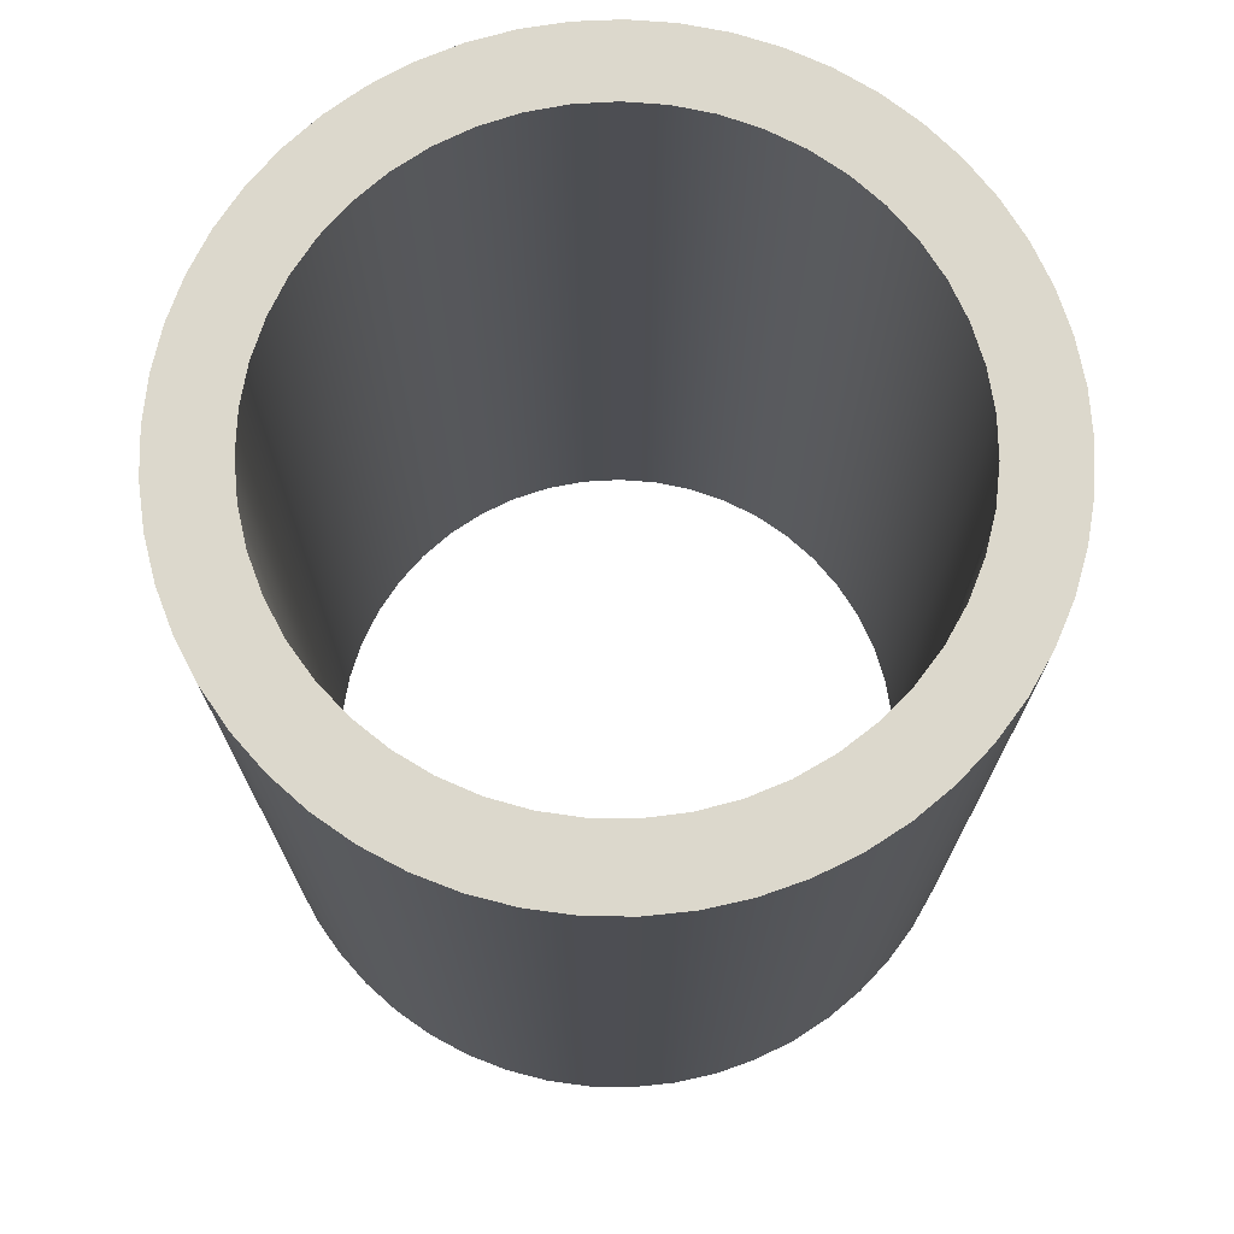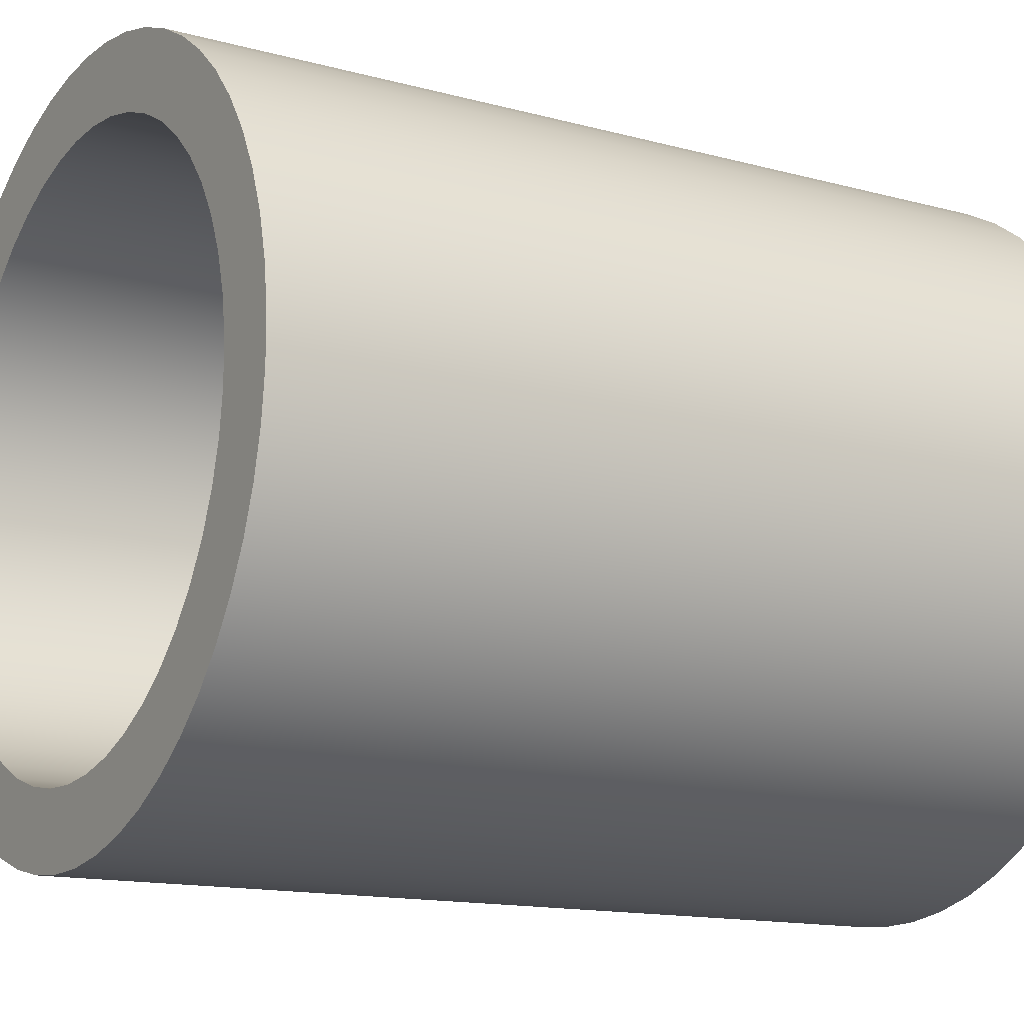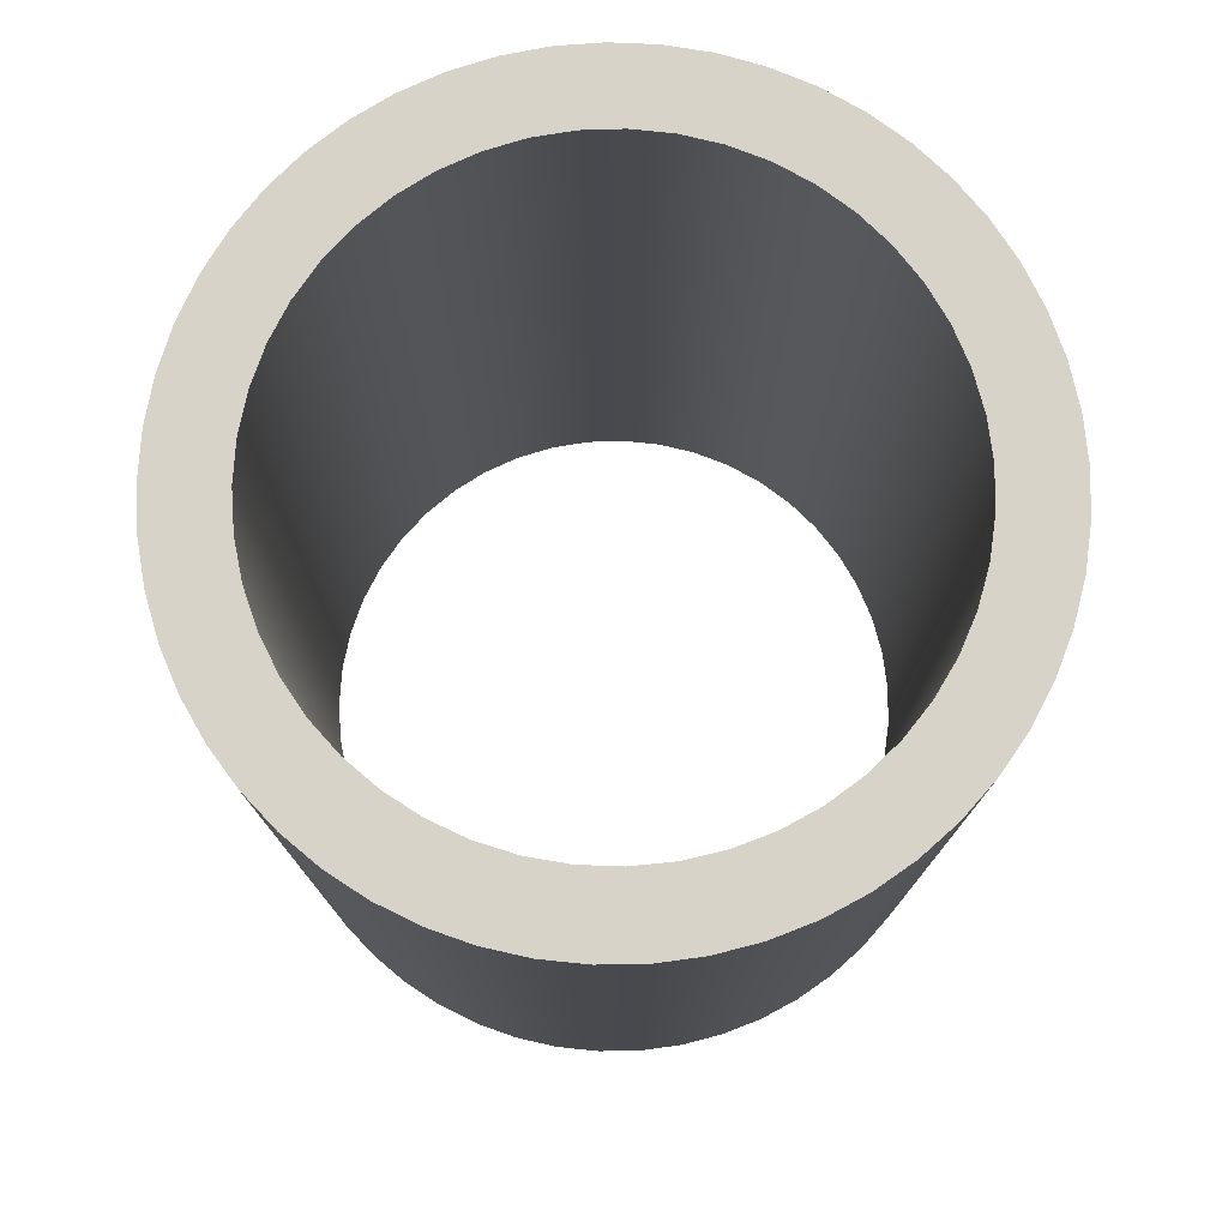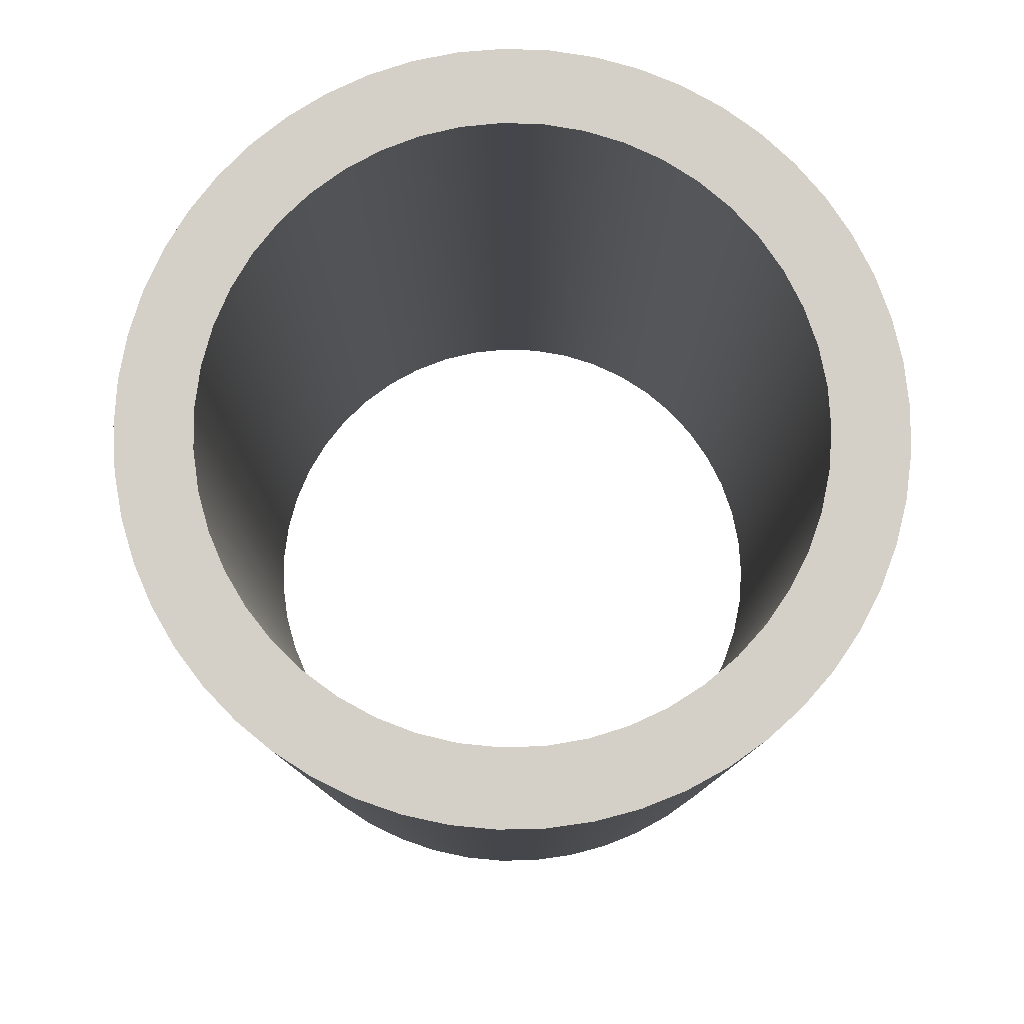
<metadata>
{"format":"obj","ext":"obj","renderer":"f3d","projection":"perspective","resolution":1024,"background":"white","views":[{"elev":72.7,"azim":-85.7,"up":"+Y"},{"elev":-13.9,"azim":58.7,"up":"+Z"},{"elev":77.2,"azim":-114.7,"up":"+Y"},{"elev":79.9,"azim":-26.8,"up":"+Y"}]}
</metadata>
<code>
v -3.018 6 53.95
v -3 6 54.21
v -2.947 6 54.47
v -2.859 6 54.73
v -2.739 6 54.96
v -2.587 6 55.18
v -2.408 6 55.38
v -2.204 6 55.56
v -1.979 6 55.7
v -1.737 6 55.81
v -1.481 6 55.89
v -1.218 6 55.94
v -0.951 6 55.94
v -0.6851 6 55.92
v -0.4252 6 55.86
v -0.1759 6 55.76
v 0.05838 6 55.63
v 0.2735 6 55.47
v 0.4655 6 55.29
v 0.6311 6 55.08
v 0.7672 6 54.85
v 0.8716 6 54.6
v 0.9421 6 54.34
v 0.9777 6 54.08
v 0.9777 6 53.81
v 0.9421 6 53.55
v 0.8716 6 53.29
v 0.7672 6 53.04
v 0.6311 6 52.81
v 0.4655 6 52.6
v 0.2735 6 52.42
v 0.05838 6 52.26
v -0.1759 6 52.13
v -0.4252 6 52.04
v -0.6851 6 51.97
v -0.951 6 51.95
v -1.218 6 51.96
v -1.481 6 52
v -1.737 6 52.08
v -1.979 6 52.19
v -2.204 6 52.34
v -2.408 6 52.51
v -2.587 6 52.71
v -2.739 6 52.93
v -2.859 6 53.16
v -2.947 6 53.42
v -3 6 53.68
v -3.018 0 53.95
v -3 0 53.68
v -2.947 0 53.42
v -2.859 0 53.16
v -2.739 0 52.93
v -2.587 0 52.71
v -2.408 0 52.51
v -2.204 0 52.34
v -1.979 0 52.19
v -1.737 0 52.08
v -1.481 0 52
v -1.218 0 51.96
v -0.951 0 51.95
v -0.6851 0 51.97
v -0.4252 0 52.04
v -0.1759 0 52.13
v 0.05838 0 52.26
v 0.2735 0 52.42
v 0.4655 0 52.6
v 0.6311 0 52.81
v 0.7672 0 53.04
v 0.8716 0 53.29
v 0.9421 0 53.55
v 0.9777 0 53.81
v 0.9777 0 54.08
v 0.9421 0 54.34
v 0.8716 0 54.6
v 0.7672 0 54.85
v 0.6311 0 55.08
v 0.4655 0 55.29
v 0.2735 0 55.47
v 0.05838 0 55.63
v -0.1759 0 55.76
v -0.4252 0 55.86
v -0.6851 0 55.92
v -0.951 0 55.94
v -1.218 0 55.94
v -1.481 0 55.89
v -1.737 0 55.81
v -1.979 0 55.7
v -2.204 0 55.56
v -2.408 0 55.38
v -2.587 0 55.18
v -2.739 0 54.96
v -2.859 0 54.73
v -2.947 0 54.47
v -3 0 54.21
v -3.018 6 53.95
v -3.018 0 53.95
v -3.018 0 53.95
v -3 0 54.21
v -2.947 0 54.47
v -2.859 0 54.73
v -2.739 0 54.96
v -2.587 0 55.18
v -2.408 0 55.38
v -2.204 0 55.56
v -1.979 0 55.7
v -1.737 0 55.81
v -1.481 0 55.89
v -1.218 0 55.94
v -0.951 0 55.94
v -0.6851 0 55.92
v -0.4252 0 55.86
v -0.1759 0 55.76
v 0.05838 0 55.63
v 0.2735 0 55.47
v 0.4655 0 55.29
v 0.6311 0 55.08
v 0.7672 0 54.85
v 0.8716 0 54.6
v 0.9421 0 54.34
v 0.9777 0 54.08
v 0.9777 0 53.81
v 0.9421 0 53.55
v 0.8716 0 53.29
v 0.7672 0 53.04
v 0.6311 0 52.81
v 0.4655 0 52.6
v 0.2735 0 52.42
v 0.05838 0 52.26
v -0.1759 0 52.13
v -0.4252 0 52.04
v -0.6851 0 51.97
v -0.951 0 51.95
v -1.218 0 51.96
v -1.481 0 52
v -1.737 0 52.08
v -1.979 0 52.19
v -2.204 0 52.34
v -2.408 0 52.51
v -2.587 0 52.71
v -2.739 0 52.93
v -2.859 0 53.16
v -2.947 0 53.42
v -3 0 53.68
v -3.518 0 53.95
v -3.5 0 53.65
v -3.448 0 53.36
v -3.361 0 53.07
v -3.242 0 52.8
v -3.091 0 52.55
v -2.912 0 52.31
v -2.705 0 52.1
v -2.475 0 51.91
v -2.225 0 51.76
v -1.957 0 51.63
v -1.677 0 51.53
v -1.387 0 51.47
v -1.092 0 51.45
v -0.7958 0 51.46
v -0.5028 0 51.5
v -0.2171 0 51.58
v 0.05738 0 51.69
v 0.3168 0 51.83
v 0.5574 0 52
v 0.776 0 52.2
v 0.9693 0 52.43
v 1.135 0 52.67
v 1.27 0 52.94
v 1.373 0 53.22
v 1.443 0 53.5
v 1.478 0 53.8
v 1.478 0 54.09
v 1.443 0 54.39
v 1.373 0 54.68
v 1.27 0 54.95
v 1.135 0 55.22
v 0.9693 0 55.46
v 0.776 0 55.69
v 0.5574 0 55.89
v 0.3168 0 56.06
v 0.05738 0 56.2
v -0.2171 0 56.31
v -0.5028 0 56.39
v -0.7958 0 56.44
v -1.092 0 56.44
v -1.387 0 56.42
v -1.677 0 56.36
v -1.957 0 56.26
v -2.225 0 56.13
v -2.475 0 55.98
v -2.705 0 55.79
v -2.912 0 55.58
v -3.091 0 55.34
v -3.242 0 55.09
v -3.361 0 54.82
v -3.448 0 54.53
v -3.5 0 54.24
v -3.518 6 53.95
v -3.5 6 53.65
v -3.448 6 53.36
v -3.361 6 53.07
v -3.242 6 52.8
v -3.091 6 52.55
v -2.912 6 52.31
v -2.705 6 52.1
v -2.475 6 51.91
v -2.225 6 51.76
v -1.957 6 51.63
v -1.677 6 51.53
v -1.387 6 51.47
v -1.092 6 51.45
v -0.7958 6 51.46
v -0.5028 6 51.5
v -0.2171 6 51.58
v 0.05738 6 51.69
v 0.3168 6 51.83
v 0.5574 6 52
v 0.776 6 52.2
v 0.9693 6 52.43
v 1.135 6 52.67
v 1.27 6 52.94
v 1.373 6 53.22
v 1.443 6 53.5
v 1.478 6 53.8
v 1.478 6 54.09
v 1.443 6 54.39
v 1.373 6 54.68
v 1.27 6 54.95
v 1.135 6 55.22
v 0.9693 6 55.46
v 0.776 6 55.69
v 0.5574 6 55.89
v 0.3168 6 56.06
v 0.05738 6 56.2
v -0.2171 6 56.31
v -0.5028 6 56.39
v -0.7958 6 56.44
v -1.092 6 56.44
v -1.387 6 56.42
v -1.677 6 56.36
v -1.957 6 56.26
v -2.225 6 56.13
v -2.475 6 55.98
v -2.705 6 55.79
v -2.912 6 55.58
v -3.091 6 55.34
v -3.242 6 55.09
v -3.361 6 54.82
v -3.448 6 54.53
v -3.5 6 54.24
v -3.518 0 53.95
v -3.5 0 54.24
v -3.448 0 54.53
v -3.361 0 54.82
v -3.242 0 55.09
v -3.091 0 55.34
v -2.912 0 55.58
v -2.705 0 55.79
v -2.475 0 55.98
v -2.225 0 56.13
v -1.957 0 56.26
v -1.677 0 56.36
v -1.387 0 56.42
v -1.092 0 56.44
v -0.7958 0 56.44
v -0.5028 0 56.39
v -0.2171 0 56.31
v 0.05738 0 56.2
v 0.3168 0 56.06
v 0.5574 0 55.89
v 0.776 0 55.69
v 0.9693 0 55.46
v 1.135 0 55.22
v 1.27 0 54.95
v 1.373 0 54.68
v 1.443 0 54.39
v 1.478 0 54.09
v 1.478 0 53.8
v 1.443 0 53.5
v 1.373 0 53.22
v 1.27 0 52.94
v 1.135 0 52.67
v 0.9693 0 52.43
v 0.776 0 52.2
v 0.5574 0 52
v 0.3168 0 51.83
v 0.05738 0 51.69
v -0.2171 0 51.58
v -0.5028 0 51.5
v -0.7958 0 51.46
v -1.092 0 51.45
v -1.387 0 51.47
v -1.677 0 51.53
v -1.957 0 51.63
v -2.225 0 51.76
v -2.475 0 51.91
v -2.705 0 52.1
v -2.912 0 52.31
v -3.091 0 52.55
v -3.242 0 52.8
v -3.361 0 53.07
v -3.448 0 53.36
v -3.5 0 53.65
v -3.518 0 53.95
v -3.518 6 53.95
v -3.018 6 53.95
v -3 6 53.68
v -2.947 6 53.42
v -2.859 6 53.16
v -2.739 6 52.93
v -2.587 6 52.71
v -2.408 6 52.51
v -2.204 6 52.34
v -1.979 6 52.19
v -1.737 6 52.08
v -1.481 6 52
v -1.218 6 51.96
v -0.951 6 51.95
v -0.6851 6 51.97
v -0.4252 6 52.04
v -0.1759 6 52.13
v 0.05838 6 52.26
v 0.2735 6 52.42
v 0.4655 6 52.6
v 0.6311 6 52.81
v 0.7672 6 53.04
v 0.8716 6 53.29
v 0.9421 6 53.55
v 0.9777 6 53.81
v 0.9777 6 54.08
v 0.9421 6 54.34
v 0.8716 6 54.6
v 0.7672 6 54.85
v 0.6311 6 55.08
v 0.4655 6 55.29
v 0.2735 6 55.47
v 0.05838 6 55.63
v -0.1759 6 55.76
v -0.4252 6 55.86
v -0.6851 6 55.92
v -0.951 6 55.94
v -1.218 6 55.94
v -1.481 6 55.89
v -1.737 6 55.81
v -1.979 6 55.7
v -2.204 6 55.56
v -2.408 6 55.38
v -2.587 6 55.18
v -2.739 6 54.96
v -2.859 6 54.73
v -2.947 6 54.47
v -3 6 54.21
v -3.518 6 53.95
v -3.5 6 54.24
v -3.448 6 54.53
v -3.361 6 54.82
v -3.242 6 55.09
v -3.091 6 55.34
v -2.912 6 55.58
v -2.705 6 55.79
v -2.475 6 55.98
v -2.225 6 56.13
v -1.957 6 56.26
v -1.677 6 56.36
v -1.387 6 56.42
v -1.092 6 56.44
v -0.7958 6 56.44
v -0.5028 6 56.39
v -0.2171 6 56.31
v 0.05738 6 56.2
v 0.3168 6 56.06
v 0.5574 6 55.89
v 0.776 6 55.69
v 0.9693 6 55.46
v 1.135 6 55.22
v 1.27 6 54.95
v 1.373 6 54.68
v 1.443 6 54.39
v 1.478 6 54.09
v 1.478 6 53.8
v 1.443 6 53.5
v 1.373 6 53.22
v 1.27 6 52.94
v 1.135 6 52.67
v 0.9693 6 52.43
v 0.776 6 52.2
v 0.5574 6 52
v 0.3168 6 51.83
v 0.05738 6 51.69
v -0.2171 6 51.58
v -0.5028 6 51.5
v -0.7958 6 51.46
v -1.092 6 51.45
v -1.387 6 51.47
v -1.677 6 51.53
v -1.957 6 51.63
v -2.225 6 51.76
v -2.475 6 51.91
v -2.705 6 52.1
v -2.912 6 52.31
v -3.091 6 52.55
v -3.242 6 52.8
v -3.361 6 53.07
v -3.448 6 53.36
v -3.5 6 53.65
f 2 94 1
f 1 94 96
f 95 48 47
f 47 48 49
f 47 49 46
f 46 49 50
f 46 50 45
f 45 50 51
f 45 51 44
f 44 51 52
f 44 52 43
f 43 52 53
f 43 53 42
f 42 53 54
f 42 54 41
f 41 54 55
f 41 55 40
f 40 55 56
f 40 56 39
f 39 56 57
f 39 57 38
f 38 57 58
f 38 58 37
f 37 58 59
f 37 59 36
f 36 59 60
f 36 60 35
f 35 60 61
f 35 61 34
f 34 61 62
f 34 62 33
f 33 62 63
f 33 63 32
f 32 63 64
f 32 64 31
f 31 64 65
f 31 65 30
f 30 65 66
f 30 66 29
f 29 66 67
f 29 67 28
f 28 67 68
f 28 68 27
f 27 68 69
f 27 69 26
f 26 69 70
f 26 70 25
f 25 70 71
f 25 71 24
f 24 71 72
f 24 72 23
f 23 72 73
f 23 73 22
f 22 73 74
f 22 74 21
f 21 74 75
f 21 75 20
f 20 75 76
f 20 76 19
f 19 76 77
f 19 77 18
f 18 77 78
f 18 78 17
f 17 78 79
f 17 79 16
f 16 79 80
f 16 80 15
f 15 80 81
f 15 81 14
f 14 81 82
f 14 82 13
f 13 82 83
f 13 83 12
f 12 83 84
f 12 84 11
f 11 84 85
f 11 85 10
f 10 85 86
f 10 86 9
f 9 86 87
f 9 87 8
f 8 87 88
f 8 88 7
f 7 88 89
f 7 89 6
f 6 89 90
f 6 90 5
f 5 90 91
f 5 91 4
f 4 91 92
f 4 92 3
f 3 92 93
f 3 93 2
f 2 93 94
f 98 196 97
f 97 196 144
f 97 144 145
f 196 98 195
f 195 98 99
f 195 99 194
f 194 99 100
f 194 100 193
f 193 100 101
f 193 101 192
f 192 101 102
f 192 102 191
f 191 102 103
f 191 103 190
f 190 103 104
f 190 104 189
f 189 104 105
f 189 105 188
f 188 105 187
f 187 105 106
f 187 106 186
f 186 106 107
f 186 107 185
f 185 107 108
f 185 108 184
f 184 108 109
f 184 109 183
f 183 109 110
f 183 110 182
f 182 110 111
f 182 111 181
f 181 111 112
f 181 112 180
f 180 112 113
f 180 113 179
f 179 113 178
f 178 113 114
f 178 114 177
f 177 114 115
f 177 115 176
f 176 115 116
f 176 116 175
f 175 116 117
f 175 117 174
f 174 117 118
f 174 118 173
f 173 118 119
f 173 119 172
f 172 119 120
f 172 120 171
f 171 120 121
f 171 121 170
f 170 121 169
f 169 121 122
f 169 122 168
f 168 122 123
f 168 123 167
f 167 123 124
f 167 124 166
f 166 124 125
f 166 125 165
f 165 125 126
f 165 126 164
f 164 126 127
f 164 127 163
f 163 127 128
f 163 128 162
f 162 128 161
f 161 128 129
f 161 129 160
f 160 129 130
f 160 130 159
f 159 130 131
f 159 131 158
f 158 131 132
f 158 132 157
f 157 132 133
f 157 133 156
f 156 133 134
f 156 134 155
f 155 134 135
f 155 135 154
f 154 135 136
f 154 136 153
f 153 136 152
f 152 136 137
f 152 137 151
f 151 137 138
f 151 138 150
f 150 138 139
f 150 139 149
f 149 139 140
f 149 140 148
f 148 140 141
f 148 141 147
f 147 141 142
f 147 142 146
f 146 142 143
f 146 143 145
f 145 143 97
f 198 302 197
f 197 302 303
f 304 250 249
f 249 250 251
f 249 251 248
f 248 251 252
f 248 252 247
f 247 252 253
f 247 253 246
f 246 253 254
f 246 254 245
f 245 254 255
f 245 255 244
f 244 255 256
f 244 256 243
f 243 256 257
f 243 257 242
f 242 257 258
f 242 258 241
f 241 258 259
f 241 259 240
f 240 259 260
f 240 260 239
f 239 260 261
f 239 261 238
f 238 261 262
f 238 262 237
f 237 262 263
f 237 263 236
f 236 263 264
f 236 264 235
f 235 264 265
f 235 265 234
f 234 265 266
f 234 266 233
f 233 266 267
f 233 267 232
f 232 267 268
f 232 268 231
f 231 268 269
f 231 269 230
f 230 269 270
f 230 270 229
f 229 270 271
f 229 271 228
f 228 271 272
f 228 272 227
f 227 272 273
f 227 273 226
f 226 273 274
f 226 274 225
f 225 274 275
f 225 275 224
f 224 275 276
f 224 276 223
f 223 276 277
f 223 277 222
f 222 277 278
f 222 278 221
f 221 278 279
f 221 279 220
f 220 279 280
f 220 280 219
f 219 280 281
f 219 281 218
f 218 281 282
f 218 282 217
f 217 282 283
f 217 283 216
f 216 283 284
f 216 284 215
f 215 284 285
f 215 285 214
f 214 285 286
f 214 286 213
f 213 286 287
f 213 287 212
f 212 287 288
f 212 288 211
f 211 288 289
f 211 289 210
f 210 289 290
f 210 290 209
f 209 290 291
f 209 291 208
f 208 291 292
f 208 292 207
f 207 292 293
f 207 293 206
f 206 293 294
f 206 294 205
f 205 294 295
f 205 295 204
f 204 295 296
f 204 296 203
f 203 296 297
f 203 297 202
f 202 297 298
f 202 298 201
f 201 298 299
f 201 299 200
f 200 299 300
f 200 300 199
f 199 300 301
f 199 301 198
f 198 301 302
f 306 404 305
f 305 404 352
f 305 352 353
f 404 306 403
f 403 306 307
f 403 307 402
f 402 307 308
f 402 308 401
f 401 308 309
f 401 309 400
f 400 309 310
f 400 310 399
f 399 310 311
f 399 311 398
f 398 311 312
f 398 312 397
f 397 312 313
f 397 313 396
f 396 313 395
f 395 313 314
f 395 314 394
f 394 314 315
f 394 315 393
f 393 315 316
f 393 316 392
f 392 316 317
f 392 317 391
f 391 317 318
f 391 318 390
f 390 318 319
f 390 319 389
f 389 319 320
f 389 320 388
f 388 320 321
f 388 321 387
f 387 321 386
f 386 321 322
f 386 322 385
f 385 322 323
f 385 323 384
f 384 323 324
f 384 324 383
f 383 324 325
f 383 325 382
f 382 325 326
f 382 326 381
f 381 326 327
f 381 327 380
f 380 327 328
f 380 328 379
f 379 328 378
f 378 328 329
f 378 329 377
f 377 329 330
f 377 330 376
f 376 330 331
f 376 331 375
f 375 331 332
f 375 332 374
f 374 332 333
f 374 333 373
f 373 333 334
f 373 334 372
f 372 334 335
f 372 335 371
f 371 335 336
f 371 336 370
f 370 336 369
f 369 336 337
f 369 337 368
f 368 337 338
f 368 338 367
f 367 338 339
f 367 339 366
f 366 339 340
f 366 340 365
f 365 340 341
f 365 341 364
f 364 341 342
f 364 342 363
f 363 342 343
f 363 343 362
f 362 343 344
f 362 344 361
f 361 344 360
f 360 344 345
f 360 345 359
f 359 345 346
f 359 346 358
f 358 346 347
f 358 347 357
f 357 347 348
f 357 348 356
f 356 348 349
f 356 349 355
f 355 349 350
f 355 350 354
f 354 350 351
f 354 351 353
f 353 351 305

</code>
